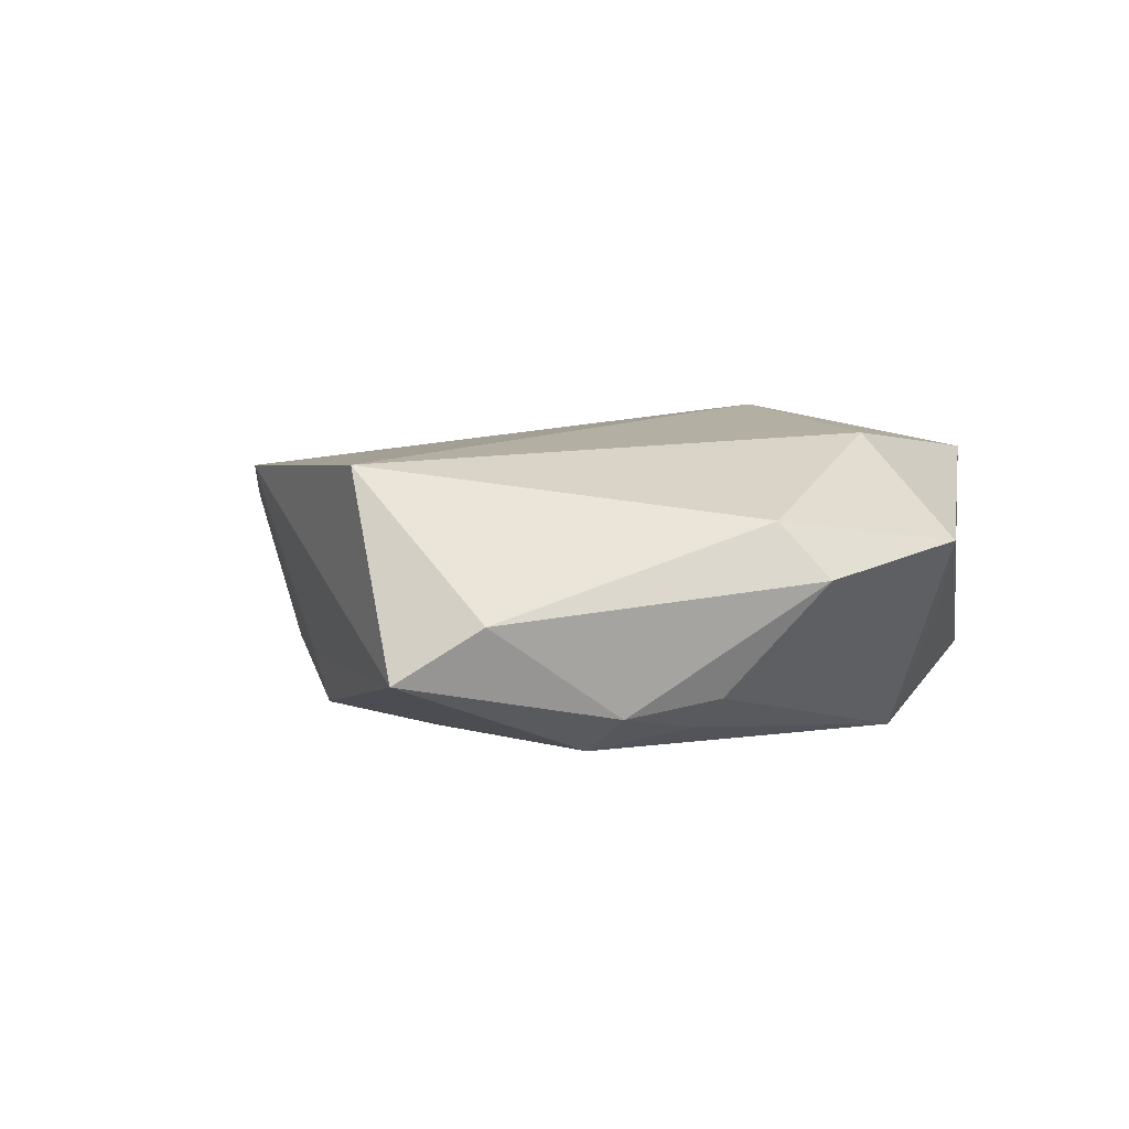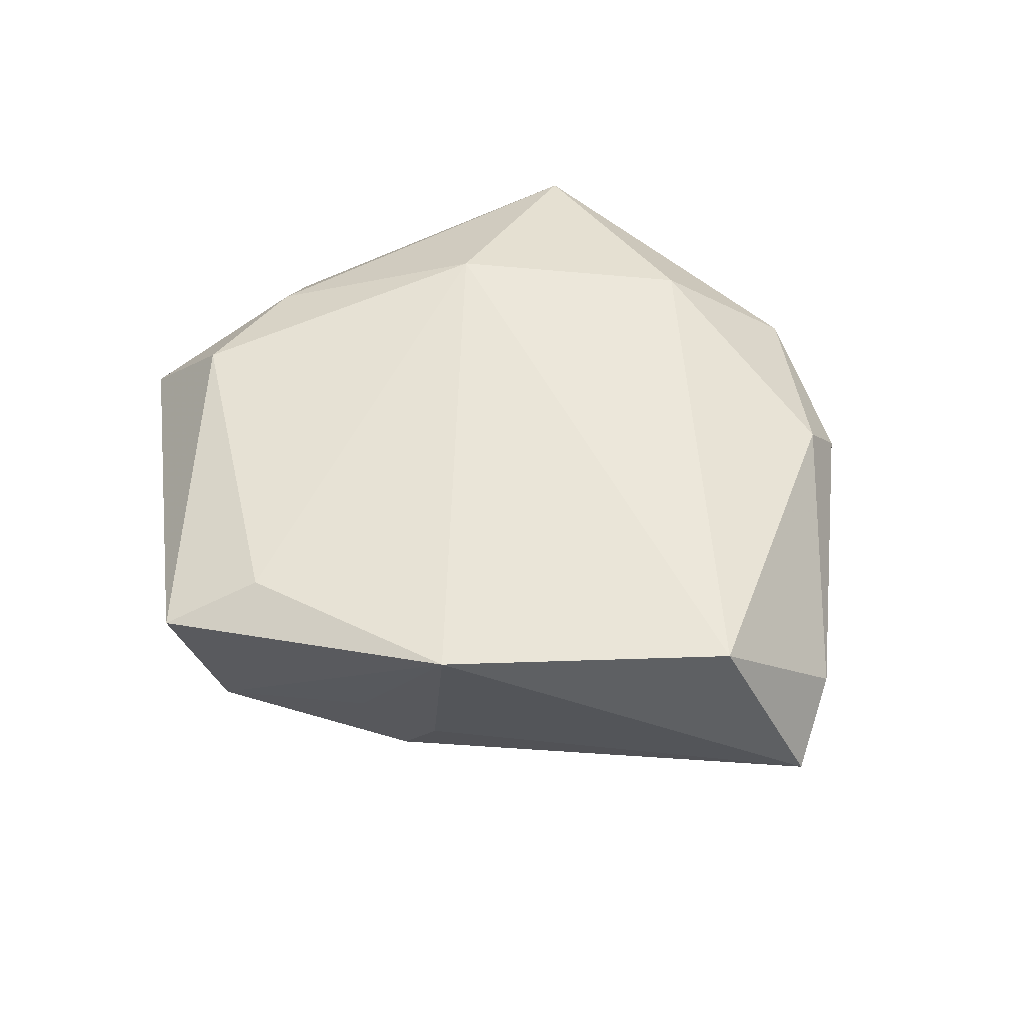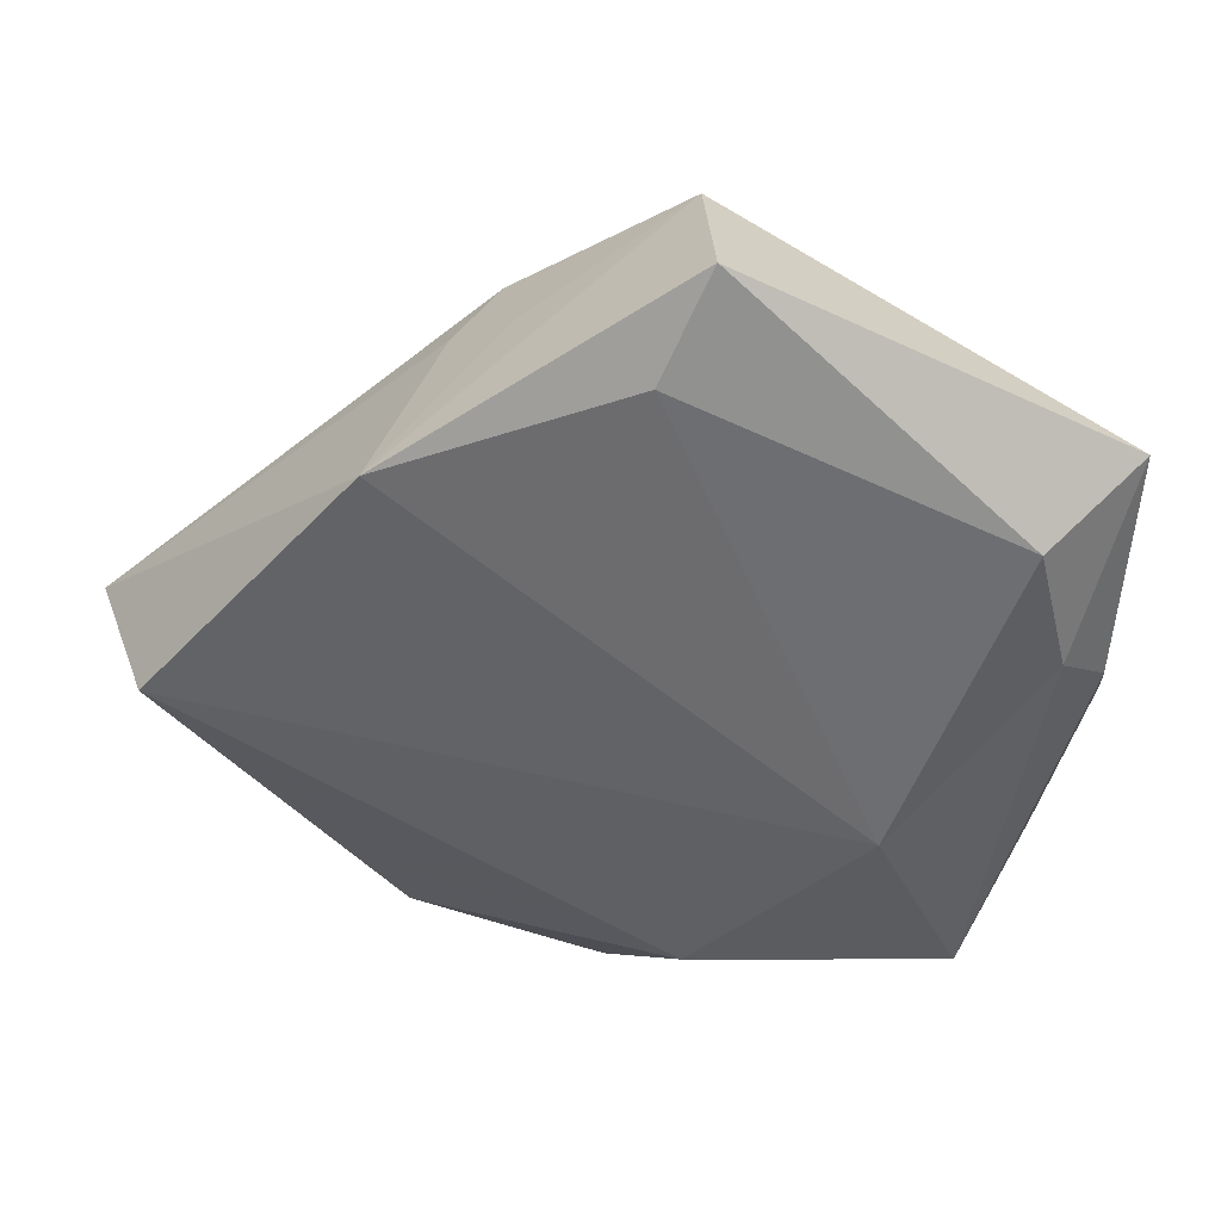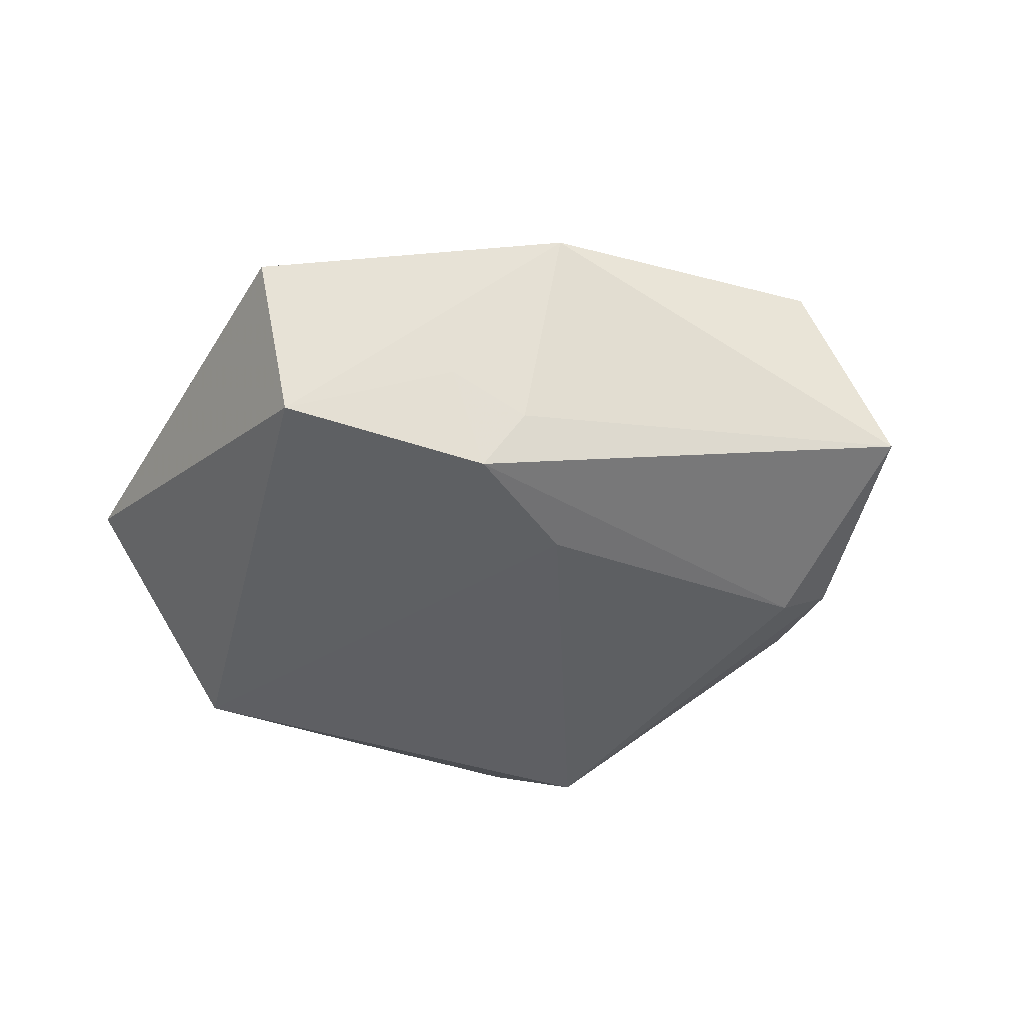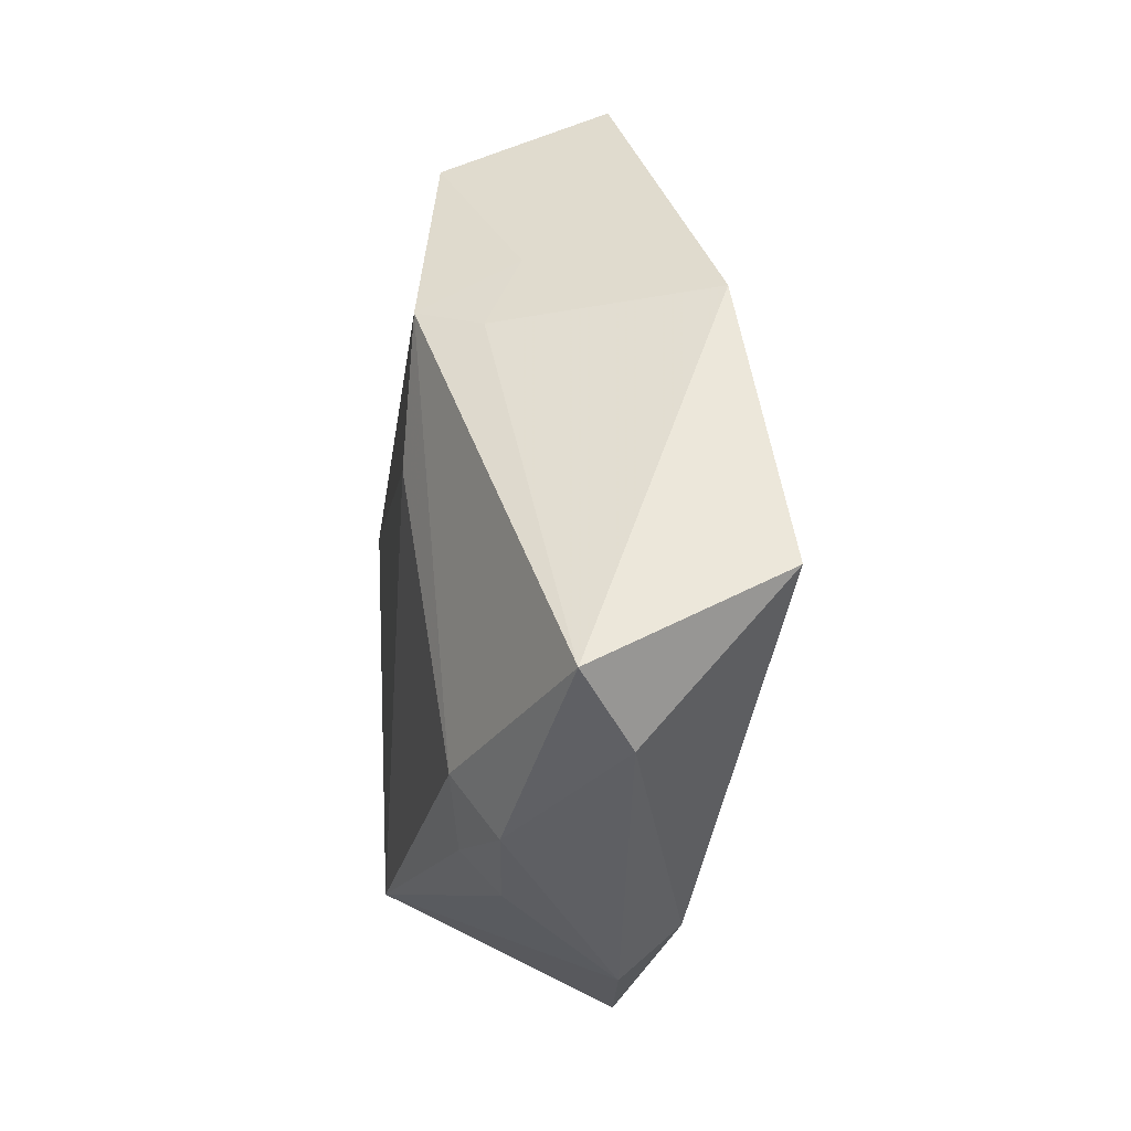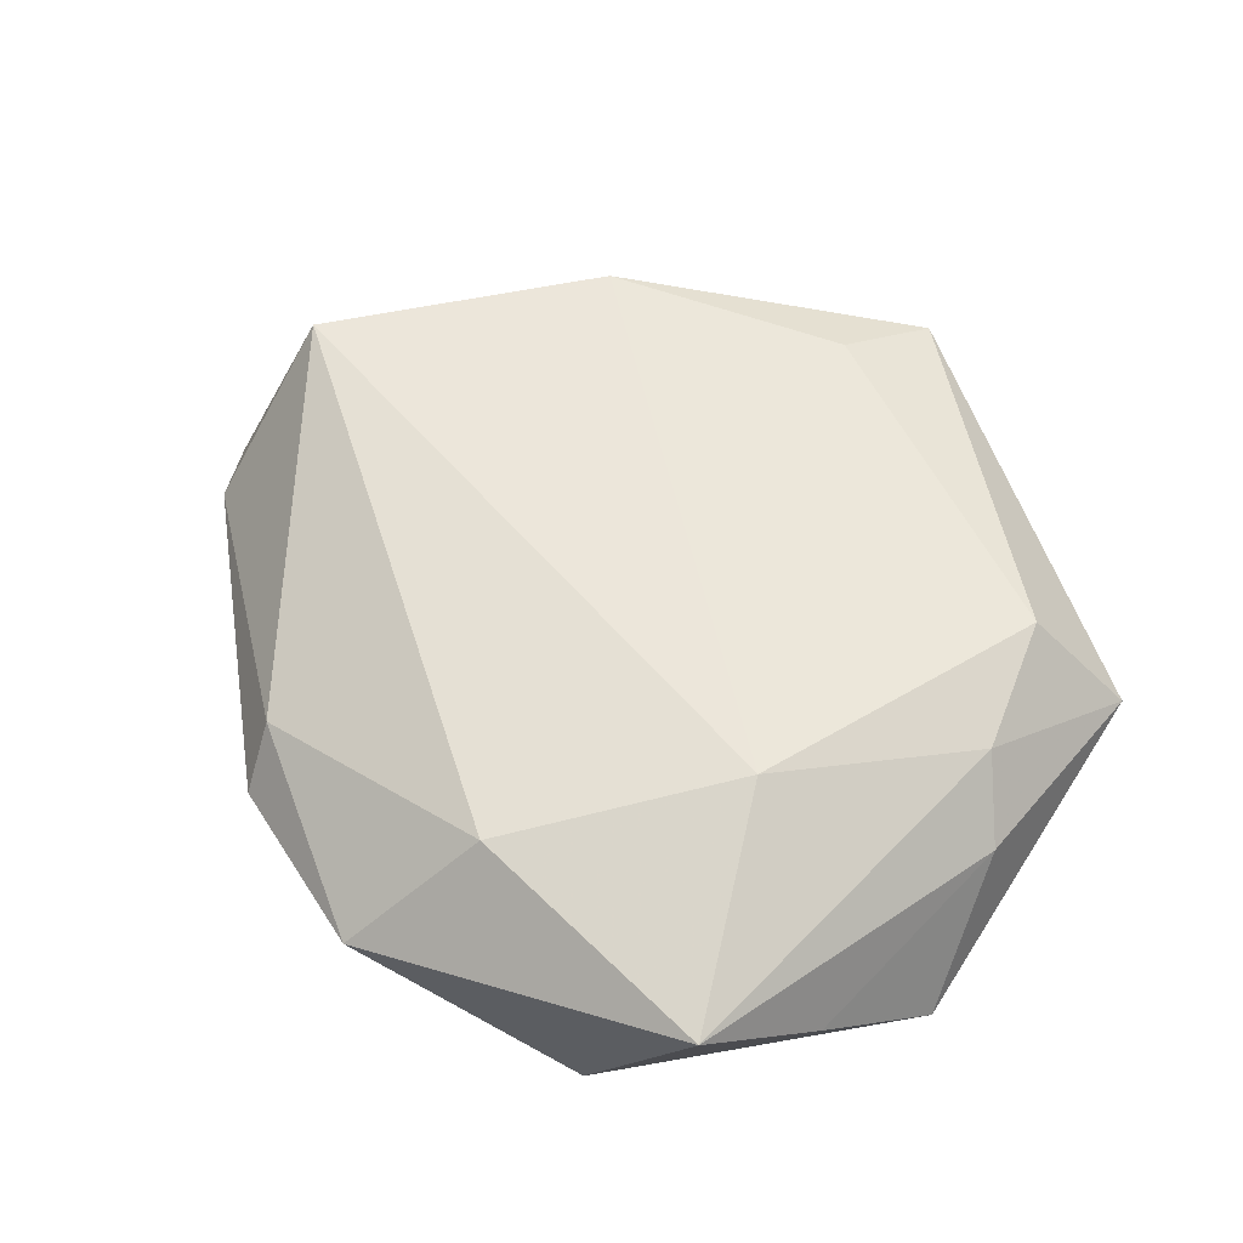
<metadata>
{"format":"obj","ext":"obj","renderer":"f3d","projection":"perspective","resolution":1024,"background":"white","views":[{"elev":6.6,"azim":-66.0,"up":"+Z"},{"elev":47.1,"azim":-130.4,"up":"+Z"},{"elev":45.3,"azim":-0.2,"up":"+Y"},{"elev":-40.6,"azim":-152.5,"up":"+Z"},{"elev":6.0,"azim":-98.9,"up":"+Y"},{"elev":62.8,"azim":34.8,"up":"+Z"}]}
</metadata>
<code>
v 0.00363 0.04419 0.005537
v 0.03713 0.000814 0.005763
v 0.00499 -0.02918 -0.01551
v -0.04791 -9.041e-05 -0.005548
v 0.03959 -0.01157 -0.004552
v -0.02224 -0.0264 0.007627
v 0.002164 -0.03472 -0.003686
v -0.0257 -0.02249 -0.008463
v 0.002013 -0.02678 0.01438
v 0.01822 -0.009101 0.01619
v 0.002991 0.03863 -0.01015
v 0.03872 0.0218 0.001821
v 0.01666 -0.03297 -0.008241
v -0.02345 -0.01896 -0.01176
v -0.0213 -0.03132 0.002264
v -0.03363 -0.01603 -0.00962
v -0.0009153 0.03546 0.009552
v -0.0421 0.006755 0.01306
v -0.01171 0.03047 -0.004666
v 0.03247 0.006792 0.01059
v -0.01442 0.01244 -0.01546
v 0.0333 -0.02094 0.003515
v -0.01717 0.02508 -0.00868
v -0.01291 0.02593 -0.01424
v -0.004773 -0.03836 0.004665
v -0.04387 -0.00735 -0.0004375
v -0.03065 -0.01111 -0.01337
v 0.02667 -0.03034 0.01168
v 0.02943 0.01955 0.01097
v -0.02317 0.02832 0.01114
v 0.03556 0.001794 -0.01329
f 1 29 12
f 7 25 3
f 9 25 28
f 6 18 26
f 6 9 18
f 25 9 6
f 24 27 4
f 26 18 4
f 4 18 30
f 21 27 24
f 3 27 21
f 26 4 16
f 16 4 27
f 12 29 20
f 11 1 12
f 24 19 11
f 30 1 11
f 11 19 30
f 17 1 30
f 29 1 17
f 13 7 3
f 28 25 13
f 25 7 13
f 18 9 10
f 30 18 10
f 10 9 28
f 10 17 30
f 29 17 10
f 28 20 10
f 10 20 29
f 24 4 23
f 23 4 30
f 23 19 24
f 30 19 23
f 15 6 26
f 26 16 15
f 25 6 15
f 3 25 15
f 14 27 3
f 14 16 27
f 28 13 22
f 22 13 5
f 2 5 12
f 12 20 2
f 2 22 5
f 2 20 28
f 28 22 2
f 3 15 8
f 8 15 16
f 8 14 3
f 16 14 8
f 12 5 31
f 31 11 12
f 24 11 31
f 31 21 24
f 31 13 3
f 5 13 31
f 3 21 31

</code>
